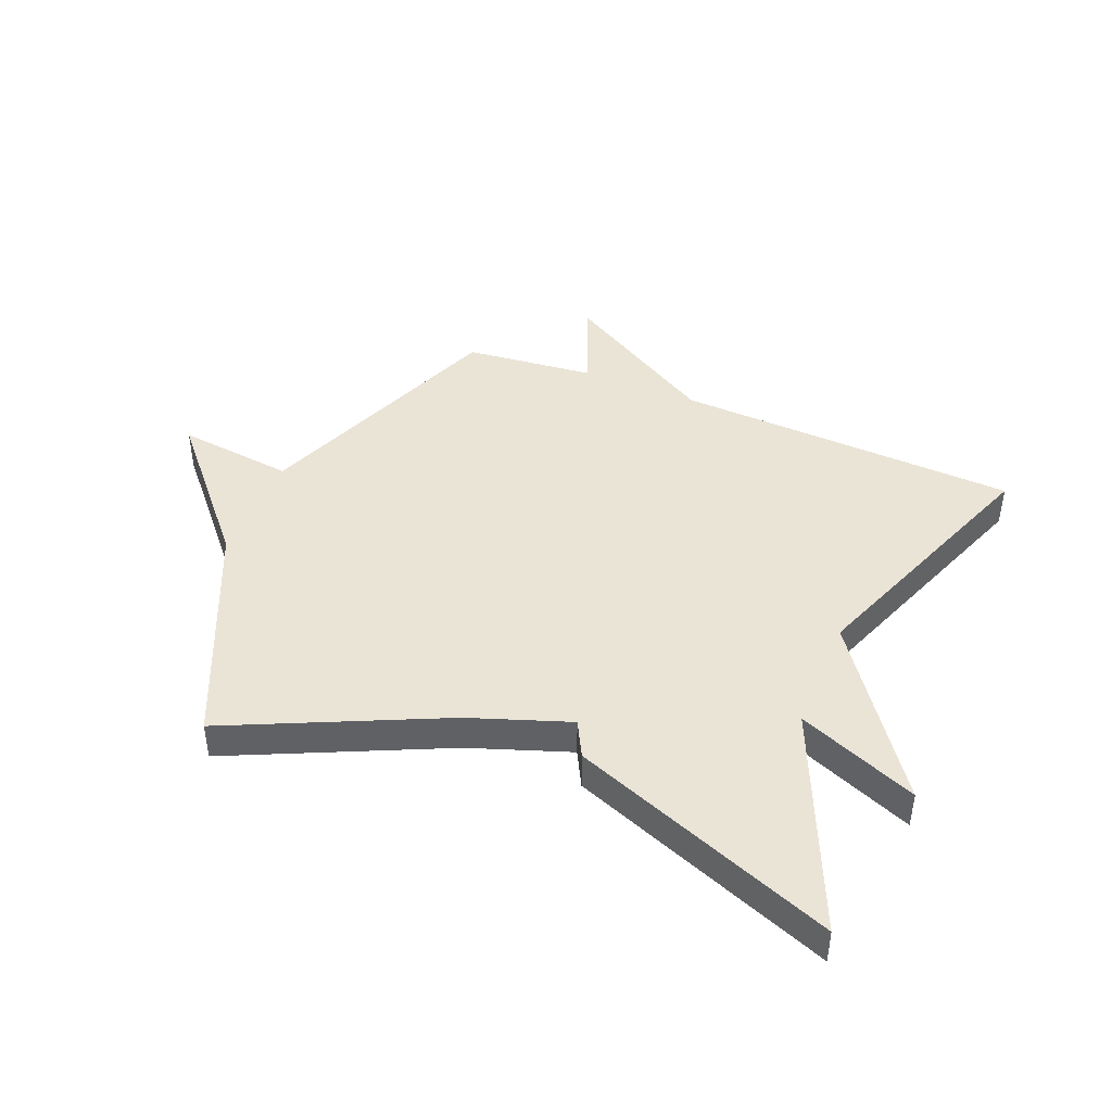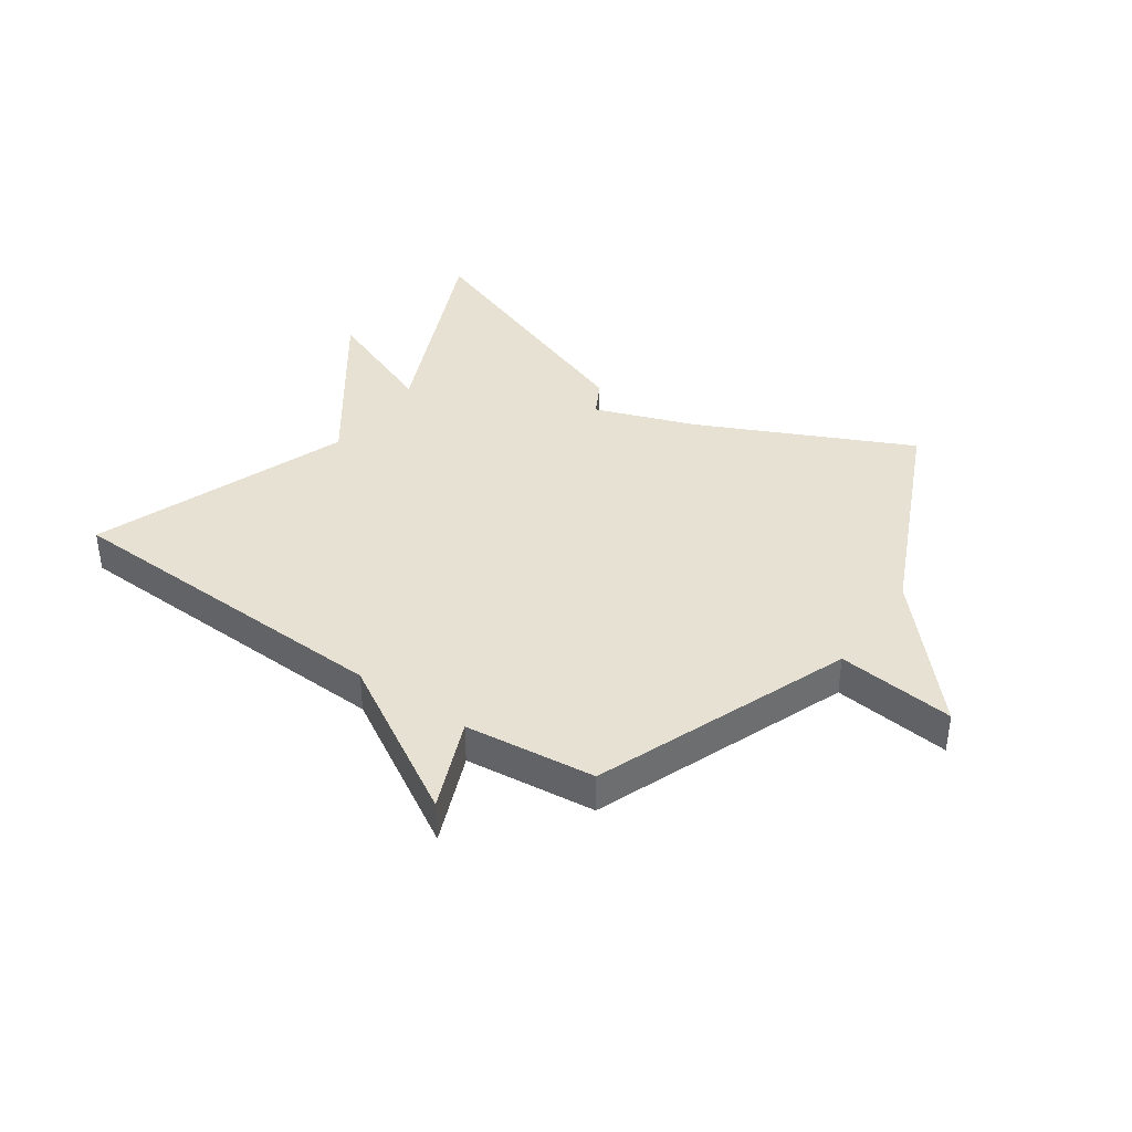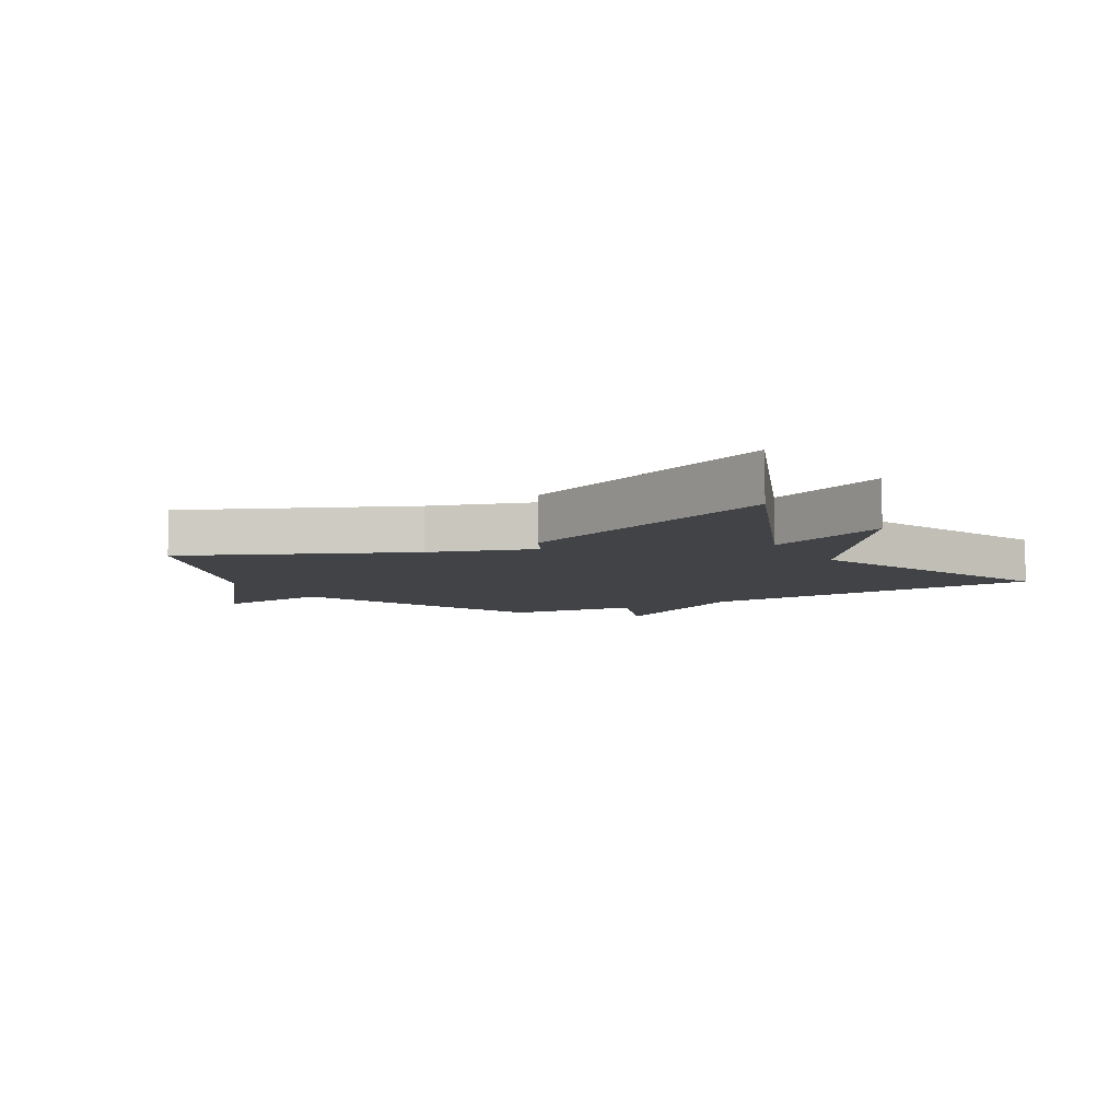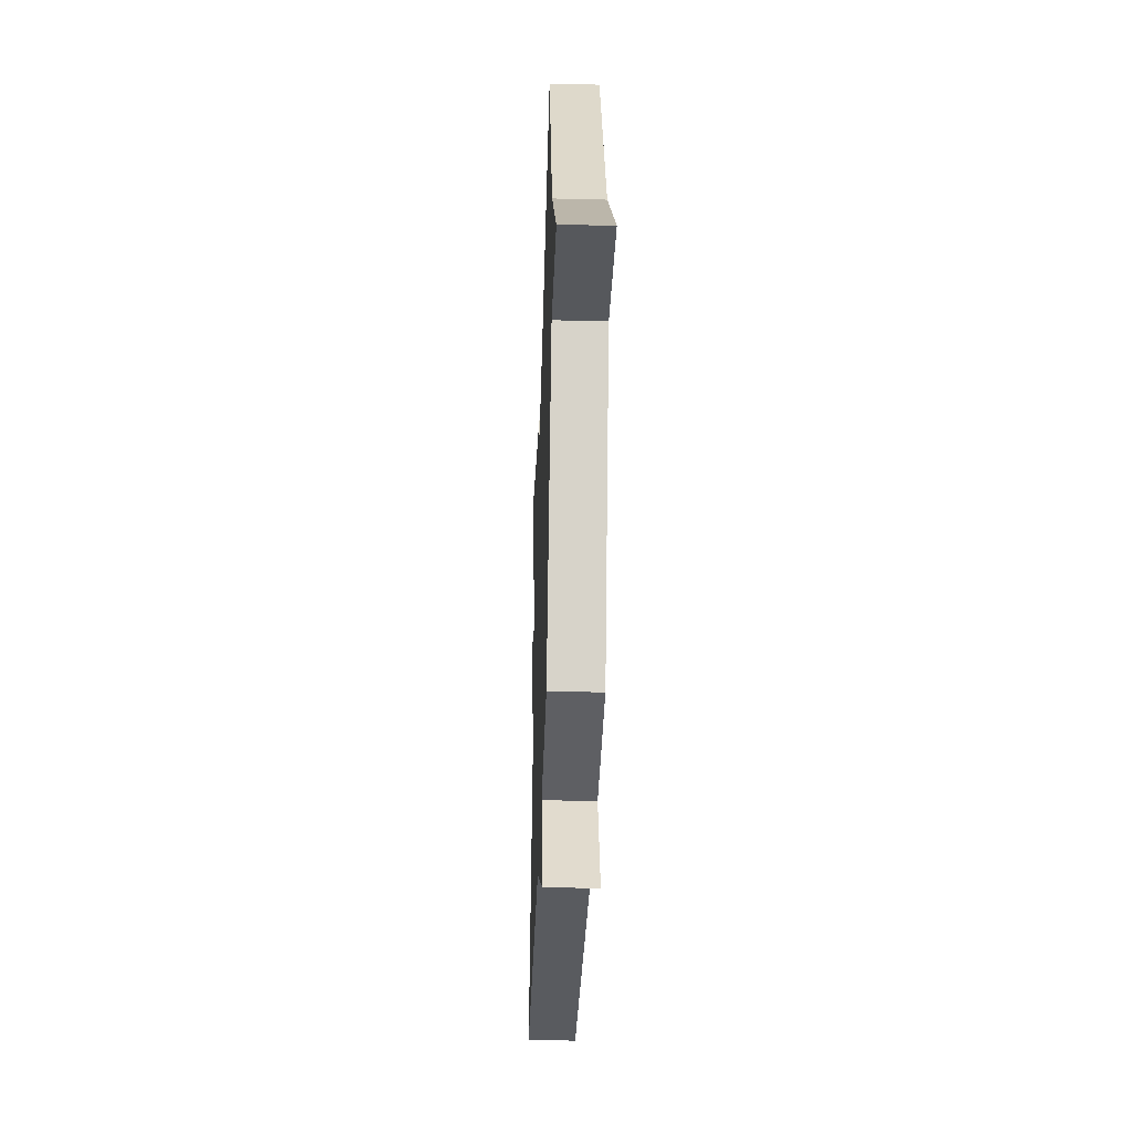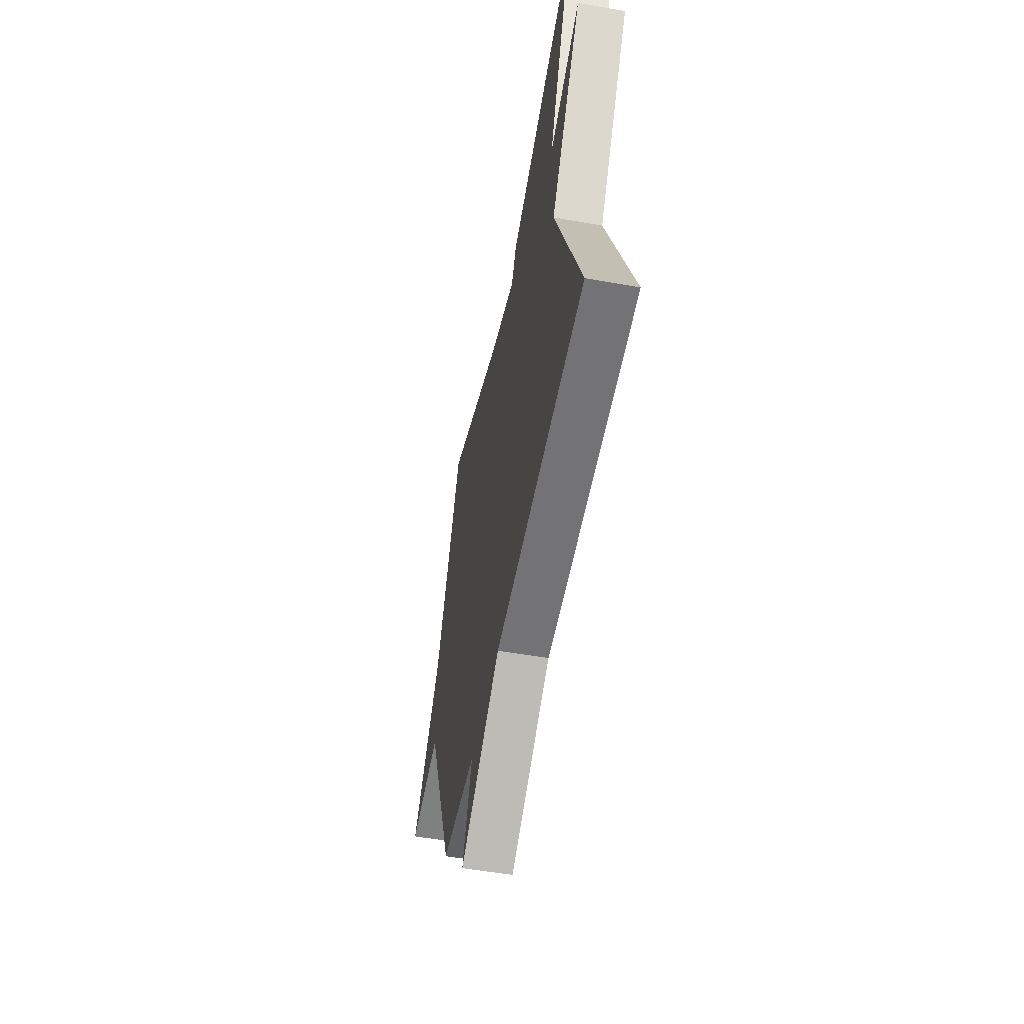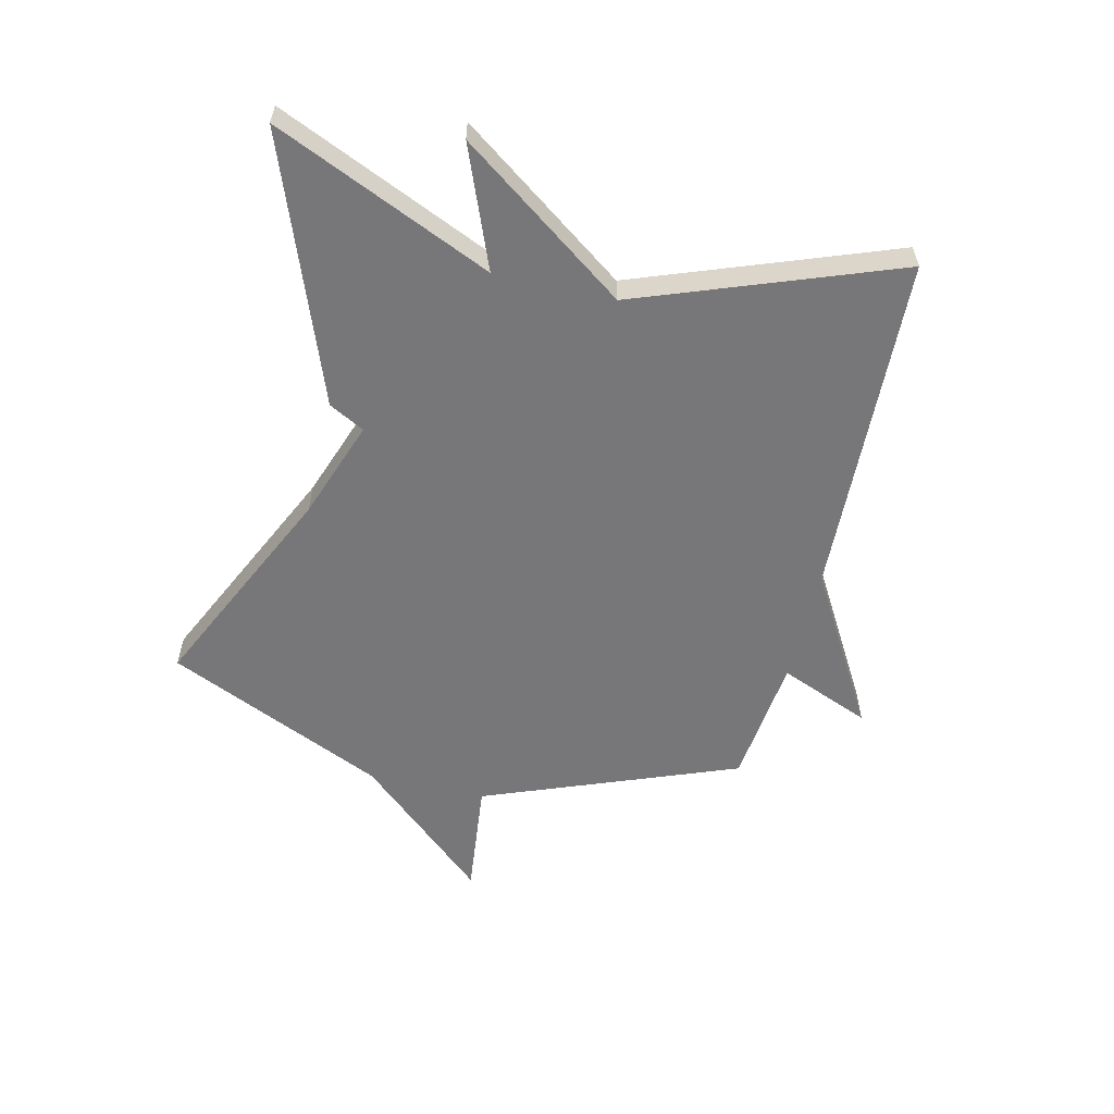
<metadata>
{"format":"obj","ext":"obj","renderer":"f3d","projection":"perspective","resolution":1024,"background":"white","views":[{"elev":43.6,"azim":22.6,"up":"+Y"},{"elev":38.8,"azim":-145.3,"up":"+Y"},{"elev":-7.2,"azim":31.2,"up":"+Y"},{"elev":-34.4,"azim":-91.9,"up":"+Z"},{"elev":-53.6,"azim":79.3,"up":"+Z"},{"elev":-57.2,"azim":76.7,"up":"+Y"}]}
</metadata>
<code>
v -0.5 0.07 0.5
v -0.144 0.07 0.333
v 0.024 0.07 0.273
v 0.056 0.07 0.333
v 0.5 0.07 0.5
v 0.339 0.07 0.134
v 0.541 0.07 0.215
v 0.339 0.07 -0.066
v 0.5 0.07 -0.5
v -0.08 0.07 -0.524
v -0.343 0.07 -0.678
v -0.28 0.07 -0.524
v -0.5 0.07 -0.5
v -0.667 0.07 -0.07
v -0.865 0.07 -0.092
v -0.667 0.07 0.13
v -0.5 0 0.5
v -0.144 0 0.333
v 0.024 0 0.273
v 0.056 0 0.333
v 0.5 0 0.5
v 0.339 0 0.134
v 0.541 0 0.215
v 0.339 0 -0.066
v 0.5 0 -0.5
v -0.08 0 -0.524
v -0.343 0 -0.678
v -0.28 0 -0.524
v -0.5 0 -0.5
v -0.667 0 -0.07
v -0.865 0 -0.092
v -0.667 0 0.13
f 14 15 16
f 16 1 2
f 14 16 2
f 13 14 2
f 12 13 2
f 10 11 12
f 12 2 3
f 10 12 3
f 9 10 3
f 8 9 3
f 6 7 8
f 6 8 3 4
f 4 5 6
f 32 31 30
f 18 17 32
f 18 32 30
f 18 30 29
f 18 29 28
f 28 27 26
f 19 18 28
f 19 28 26
f 19 26 25
f 19 25 24
f 24 23 22
f 20 19 24 22
f 22 21 20
f 1 17 18 2
f 2 18 19 3
f 3 19 20 4
f 4 20 21 5
f 5 21 22 6
f 6 22 23 7
f 7 23 24 8
f 8 24 25 9
f 9 25 26 10
f 10 26 27 11
f 11 27 28 12
f 12 28 29 13
f 13 29 30 14
f 14 30 31 15
f 15 31 32 16
f 16 32 17 1

</code>
